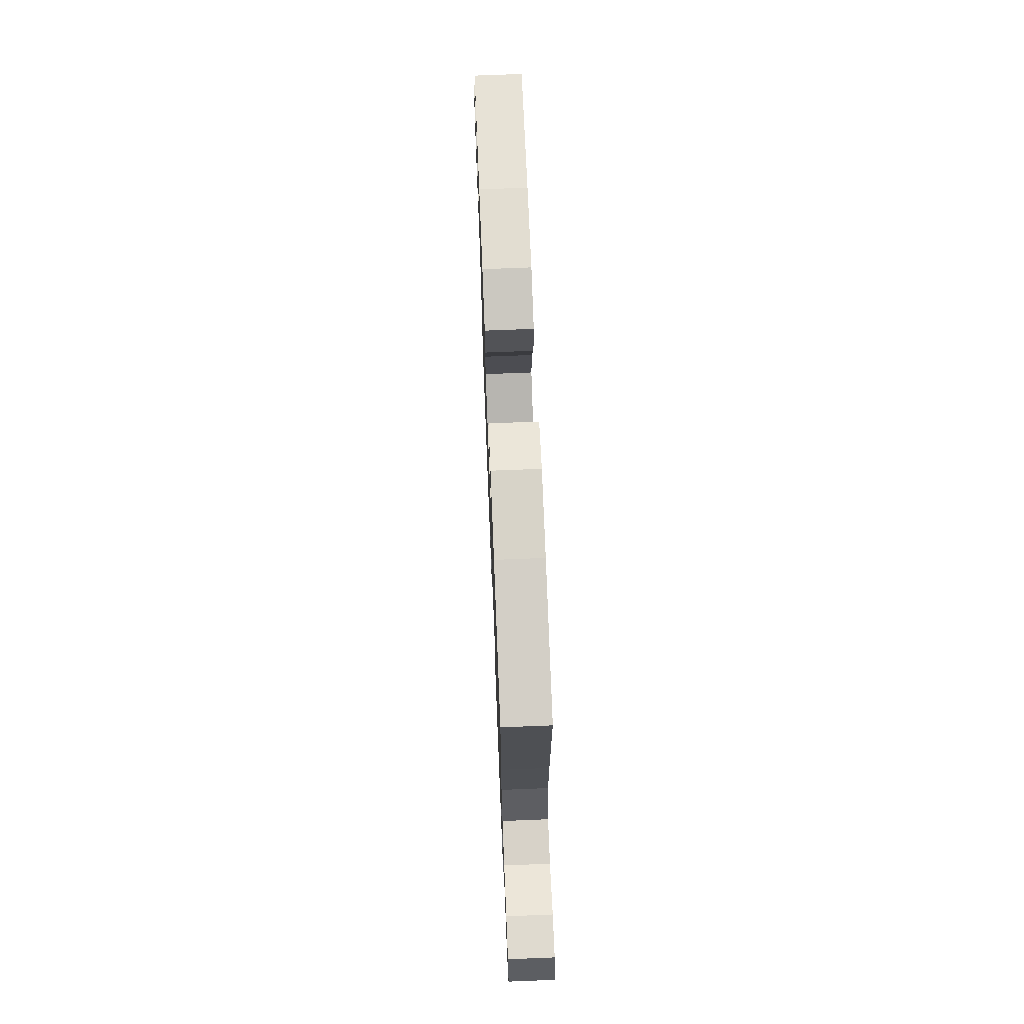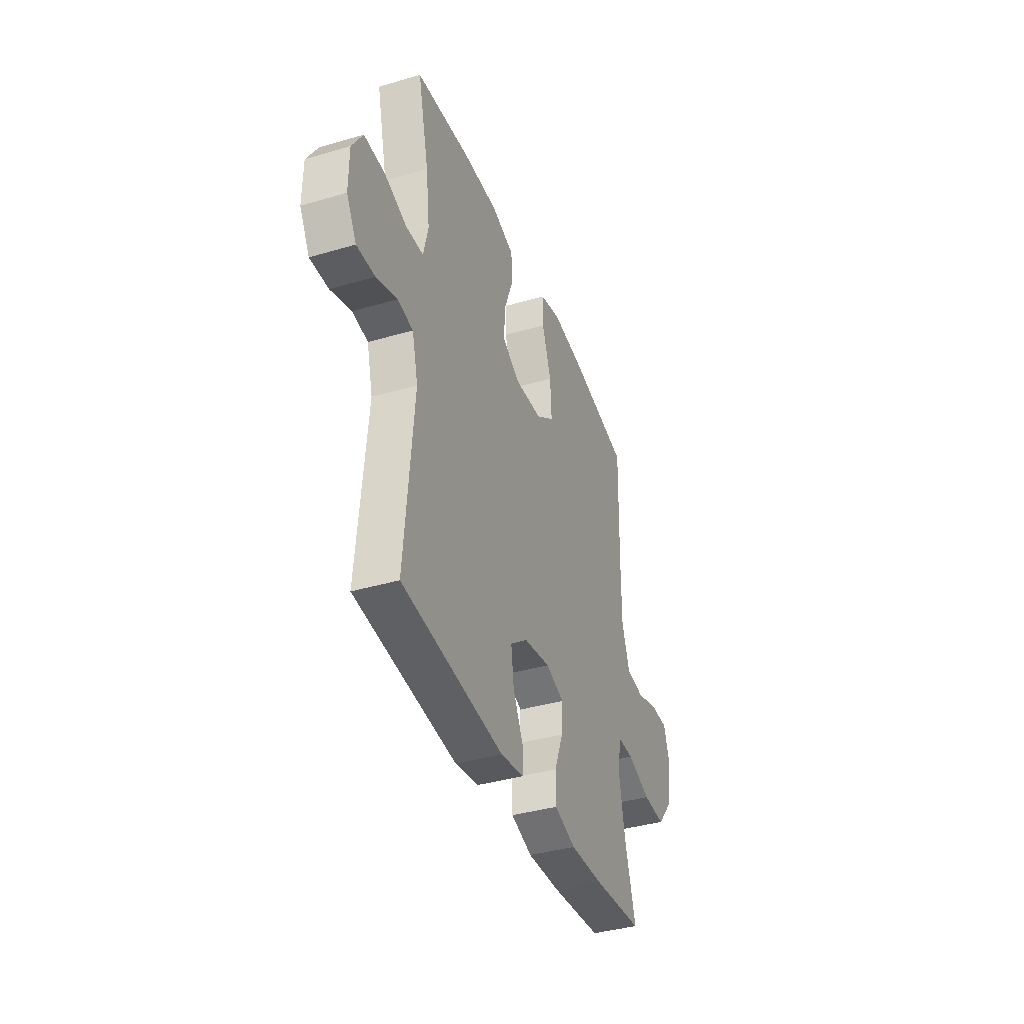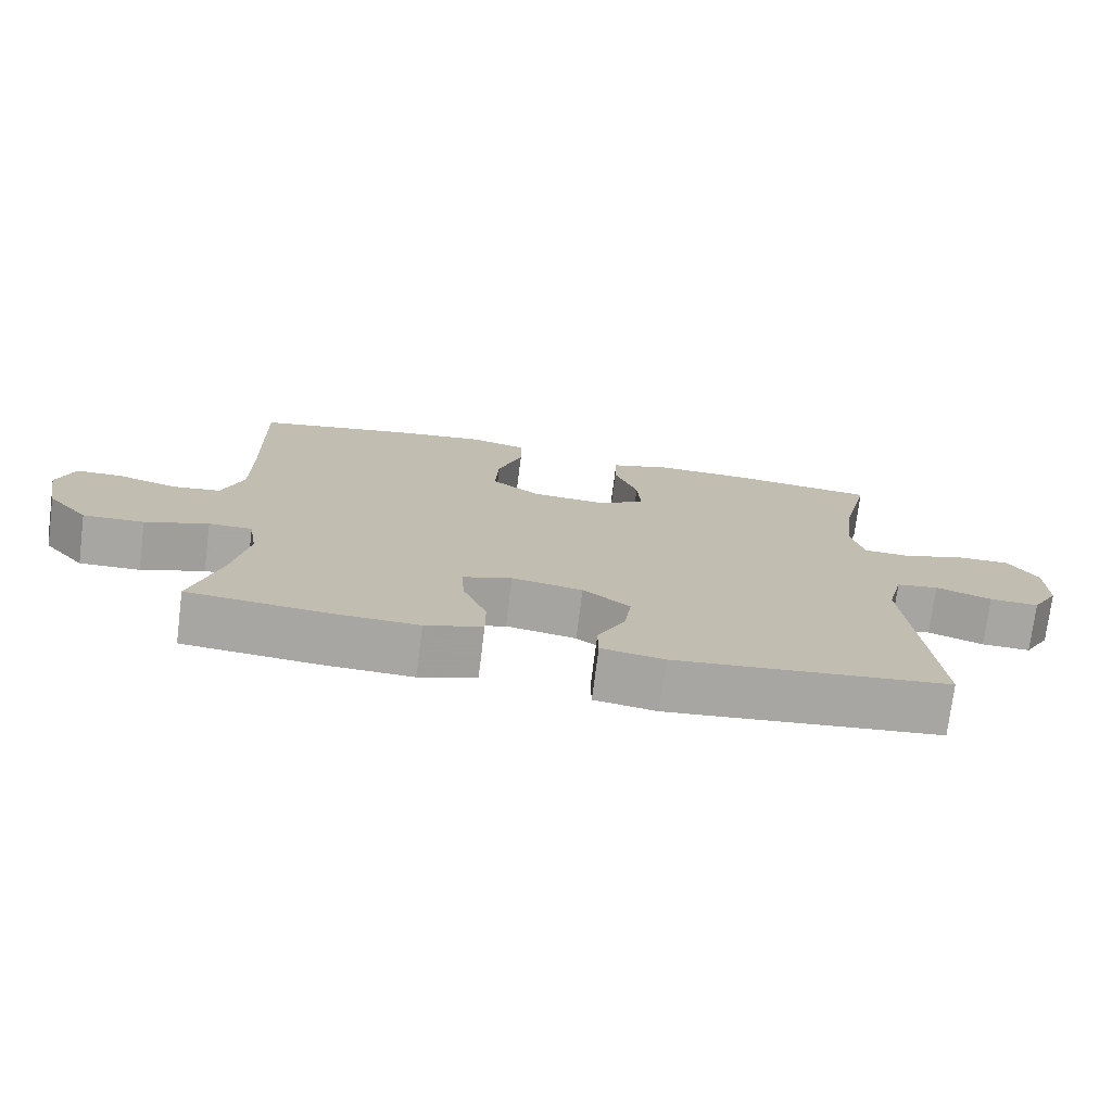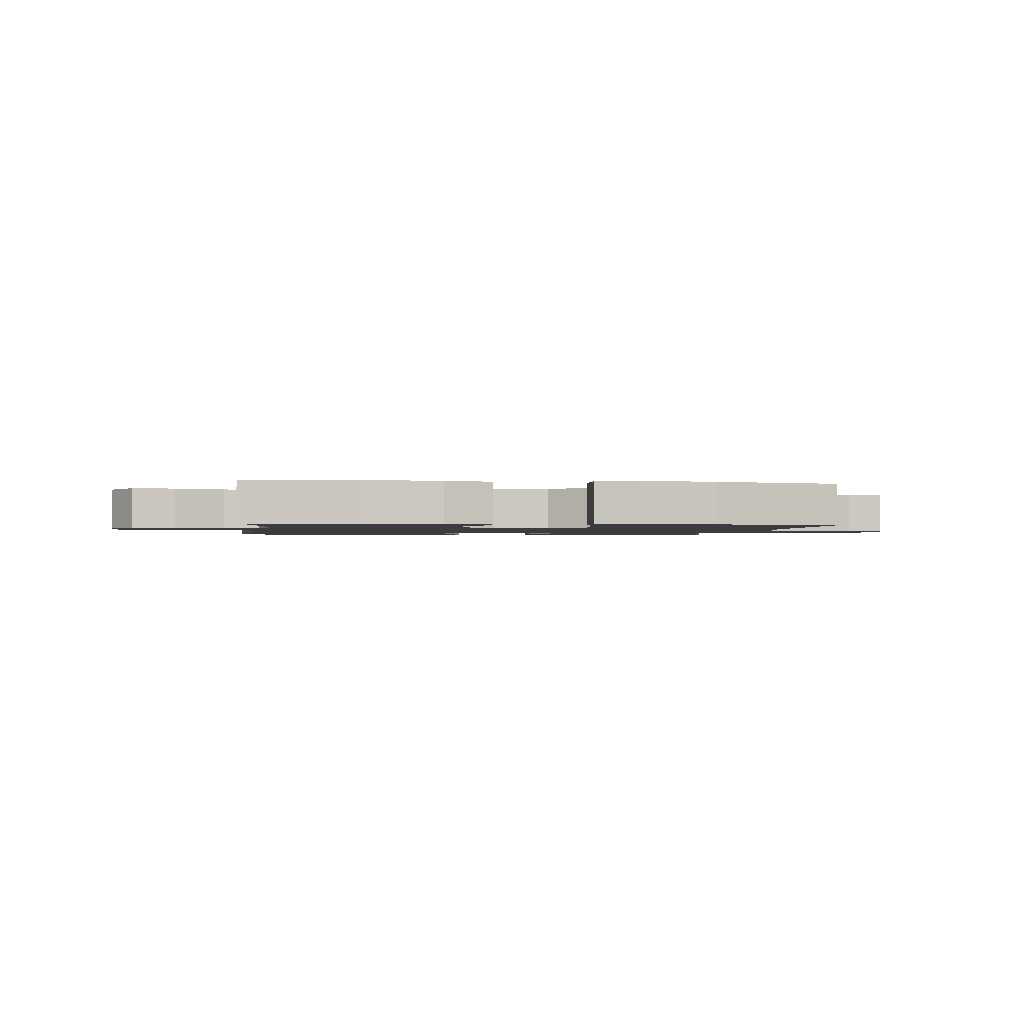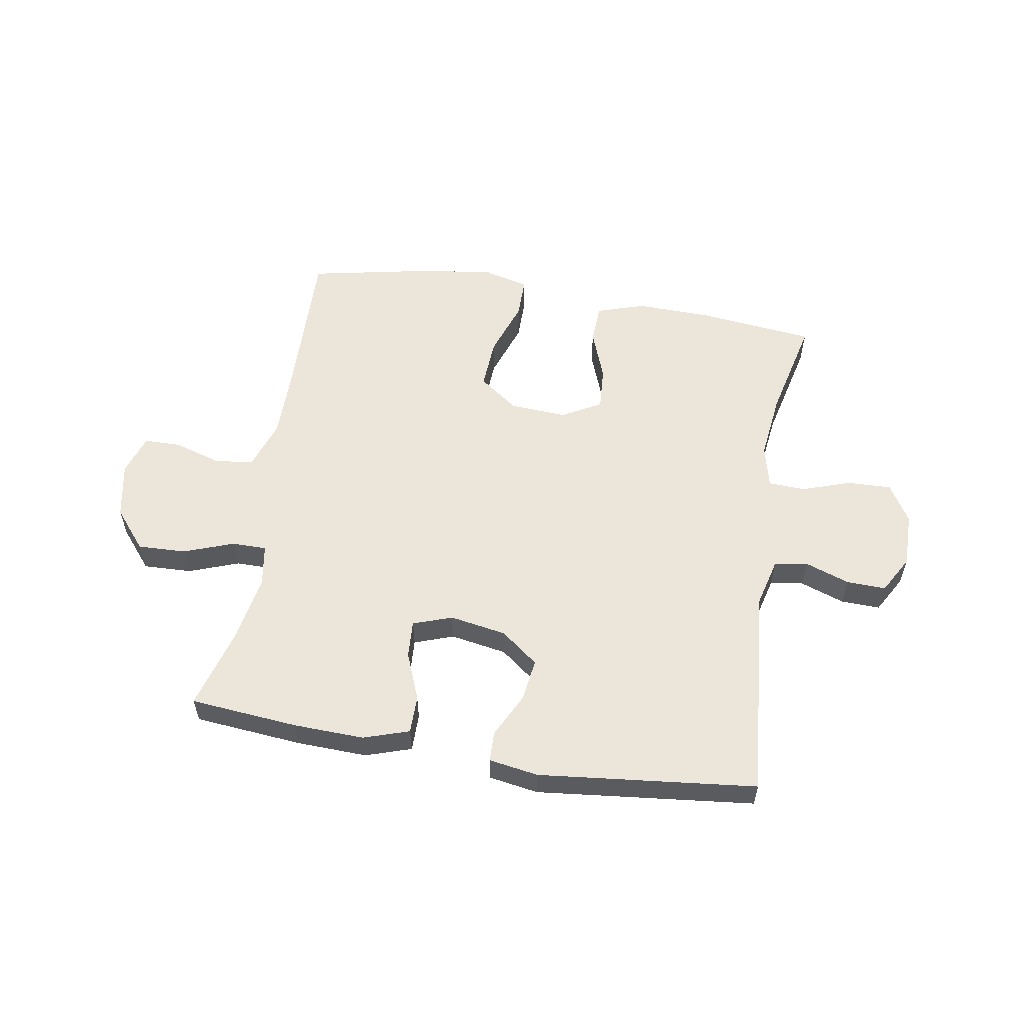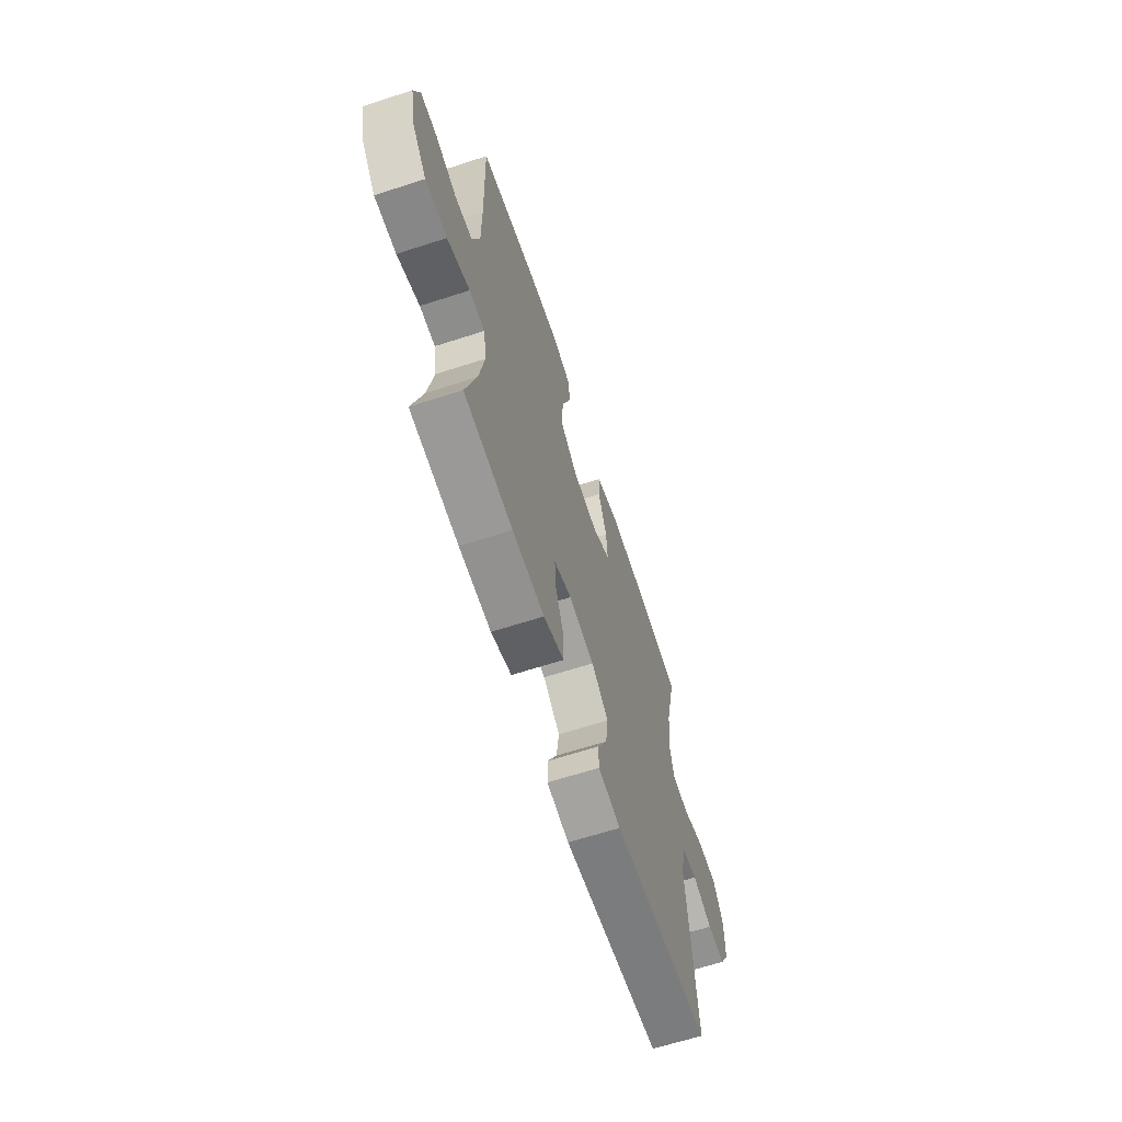
<metadata>
{"format":"obj","ext":"obj","renderer":"f3d","projection":"perspective","resolution":1024,"background":"white","views":[{"elev":69.8,"azim":87.7,"up":"+Z"},{"elev":-38.7,"azim":-69.7,"up":"+Z"},{"elev":-74.4,"azim":172.8,"up":"+Z"},{"elev":-1.7,"azim":-7.7,"up":"+Y"},{"elev":56.7,"azim":-170.5,"up":"+Y"},{"elev":-64.4,"azim":108.1,"up":"+Z"}]}
</metadata>
<code>
v -0.5 0.07 0.5
v -0.297 0.07 0.522
v -0.167 0.07 0.525
v -0.083 0.07 0.498
v -0.08 0.07 0.429
v -0.113 0.07 0.341
v -0.118 0.07 0.265
v -0.05 0.07 0.227
v 0.049 0.07 0.233
v 0.117 0.07 0.283
v 0.112 0.07 0.372
v 0.078 0.07 0.47
v 0.078 0.07 0.541
v 0.156 0.07 0.561
v 0.279 0.07 0.545
v 0.5 0.07 0.5
v 0.493 0.07 0.231
v 0.493 0.07 0.103
v 0.522 0.07 0.018
v 0.589 0.07 0.009
v 0.671 0.07 0.034
v 0.735 0.07 0.033
v 0.758 0.07 -0.037
v 0.739 0.07 -0.135
v 0.682 0.07 -0.203
v 0.598 0.07 -0.2
v 0.511 0.07 -0.168
v 0.451 0.07 -0.168
v 0.439 0.07 -0.242
v 0.46 0.07 -0.359
v 0.5 0.07 -0.5
v 0.313 0.07 -0.517
v 0.19 0.07 -0.521
v 0.111 0.07 -0.495
v 0.111 0.07 -0.429
v 0.144 0.07 -0.346
v 0.148 0.07 -0.281
v 0.08 0.07 -0.257
v -0.018 0.07 -0.274
v -0.083 0.07 -0.324
v -0.073 0.07 -0.398
v -0.035 0.07 -0.474
v -0.036 0.07 -0.527
v -0.122 0.07 -0.541
v -0.5 0.07 -0.5
v -0.467 0.07 -0.132
v -0.489 0.07 -0.045
v -0.547 0.07 -0.036
v -0.624 0.07 -0.063
v -0.692 0.07 -0.065
v -0.729 0.07 0
v -0.728 0.07 0.095
v -0.688 0.07 0.161
v -0.612 0.07 0.159
v -0.527 0.07 0.13
v -0.463 0.07 0.133
v -0.445 0.07 0.208
v -0.459 0.07 0.324
v -0.5 0 0.5
v -0.297 0 0.522
v -0.167 0 0.525
v -0.083 0 0.498
v -0.08 0 0.429
v -0.113 0 0.341
v -0.118 0 0.265
v -0.05 0 0.227
v 0.049 0 0.233
v 0.117 0 0.283
v 0.112 0 0.372
v 0.078 0 0.47
v 0.078 0 0.541
v 0.156 0 0.561
v 0.279 0 0.545
v 0.5 0 0.5
v 0.493 0 0.231
v 0.493 0 0.103
v 0.522 0 0.018
v 0.589 0 0.009
v 0.671 0 0.034
v 0.735 0 0.033
v 0.758 0 -0.037
v 0.739 0 -0.135
v 0.682 0 -0.203
v 0.598 0 -0.2
v 0.511 0 -0.168
v 0.451 0 -0.168
v 0.439 0 -0.242
v 0.46 0 -0.359
v 0.5 0 -0.5
v 0.313 0 -0.517
v 0.19 0 -0.521
v 0.111 0 -0.495
v 0.111 0 -0.429
v 0.144 0 -0.346
v 0.148 0 -0.281
v 0.08 0 -0.257
v -0.018 0 -0.274
v -0.083 0 -0.324
v -0.073 0 -0.398
v -0.035 0 -0.474
v -0.036 0 -0.527
v -0.122 0 -0.541
v -0.5 0 -0.5
v -0.467 0 -0.132
v -0.489 0 -0.045
v -0.547 0 -0.036
v -0.624 0 -0.063
v -0.692 0 -0.065
v -0.729 0 0
v -0.728 0 0.095
v -0.688 0 0.161
v -0.612 0 0.159
v -0.527 0 0.13
v -0.463 0 0.133
v -0.445 0 0.208
v -0.459 0 0.324
f 52 53 54 55
f 52 55 56
f 51 52 56
f 48 49 50 51
f 47 48 51 56
f 46 47 56 57
f 44 45 46
f 41 42 43 44
f 40 41 44 46
f 39 40 46 57
f 33 34 35 36
f 33 36 37
f 30 31 32 33
f 29 30 33 37
f 28 29 37 38
f 24 25 26 27
f 24 27 28
f 23 24 28
f 20 21 22 23
f 19 20 23 28
f 18 19 28 38
f 14 15 16 17
f 11 12 13 14
f 10 11 14 17
f 9 10 17 18
f 3 4 5 6
f 3 6 7
f 58 1 2 3
f 58 3 7
f 57 58 7 8
f 39 57 8
f 18 38 39
f 8 9 18 39
f 113 112 111 110
f 114 113 110
f 114 110 109
f 109 108 107 106
f 114 109 106 105
f 115 114 105 104
f 104 103 102
f 102 101 100 99
f 104 102 99 98
f 115 104 98 97
f 94 93 92 91
f 95 94 91
f 91 90 89 88
f 95 91 88 87
f 96 95 87 86
f 85 84 83 82
f 86 85 82
f 86 82 81
f 81 80 79 78
f 86 81 78 77
f 96 86 77 76
f 75 74 73 72
f 72 71 70 69
f 75 72 69 68
f 76 75 68 67
f 64 63 62 61
f 65 64 61
f 61 60 59 116
f 65 61 116
f 66 65 116 115
f 66 115 97
f 97 96 76
f 97 76 67 66
f 1 59 60 2
f 2 60 61 3
f 3 61 62 4
f 4 62 63 5
f 5 63 64 6
f 6 64 65 7
f 7 65 66 8
f 8 66 67 9
f 9 67 68 10
f 10 68 69 11
f 11 69 70 12
f 12 70 71 13
f 13 71 72 14
f 14 72 73 15
f 15 73 74 16
f 16 74 75 17
f 17 75 76 18
f 18 76 77 19
f 19 77 78 20
f 20 78 79 21
f 21 79 80 22
f 22 80 81 23
f 23 81 82 24
f 24 82 83 25
f 25 83 84 26
f 26 84 85 27
f 27 85 86 28
f 28 86 87 29
f 29 87 88 30
f 30 88 89 31
f 31 89 90 32
f 32 90 91 33
f 33 91 92 34
f 34 92 93 35
f 35 93 94 36
f 36 94 95 37
f 37 95 96 38
f 38 96 97 39
f 39 97 98 40
f 40 98 99 41
f 41 99 100 42
f 42 100 101 43
f 43 101 102 44
f 44 102 103 45
f 45 103 104 46
f 46 104 105 47
f 47 105 106 48
f 48 106 107 49
f 49 107 108 50
f 50 108 109 51
f 51 109 110 52
f 52 110 111 53
f 53 111 112 54
f 54 112 113 55
f 55 113 114 56
f 56 114 115 57
f 57 115 116 58
f 58 116 59 1

</code>
